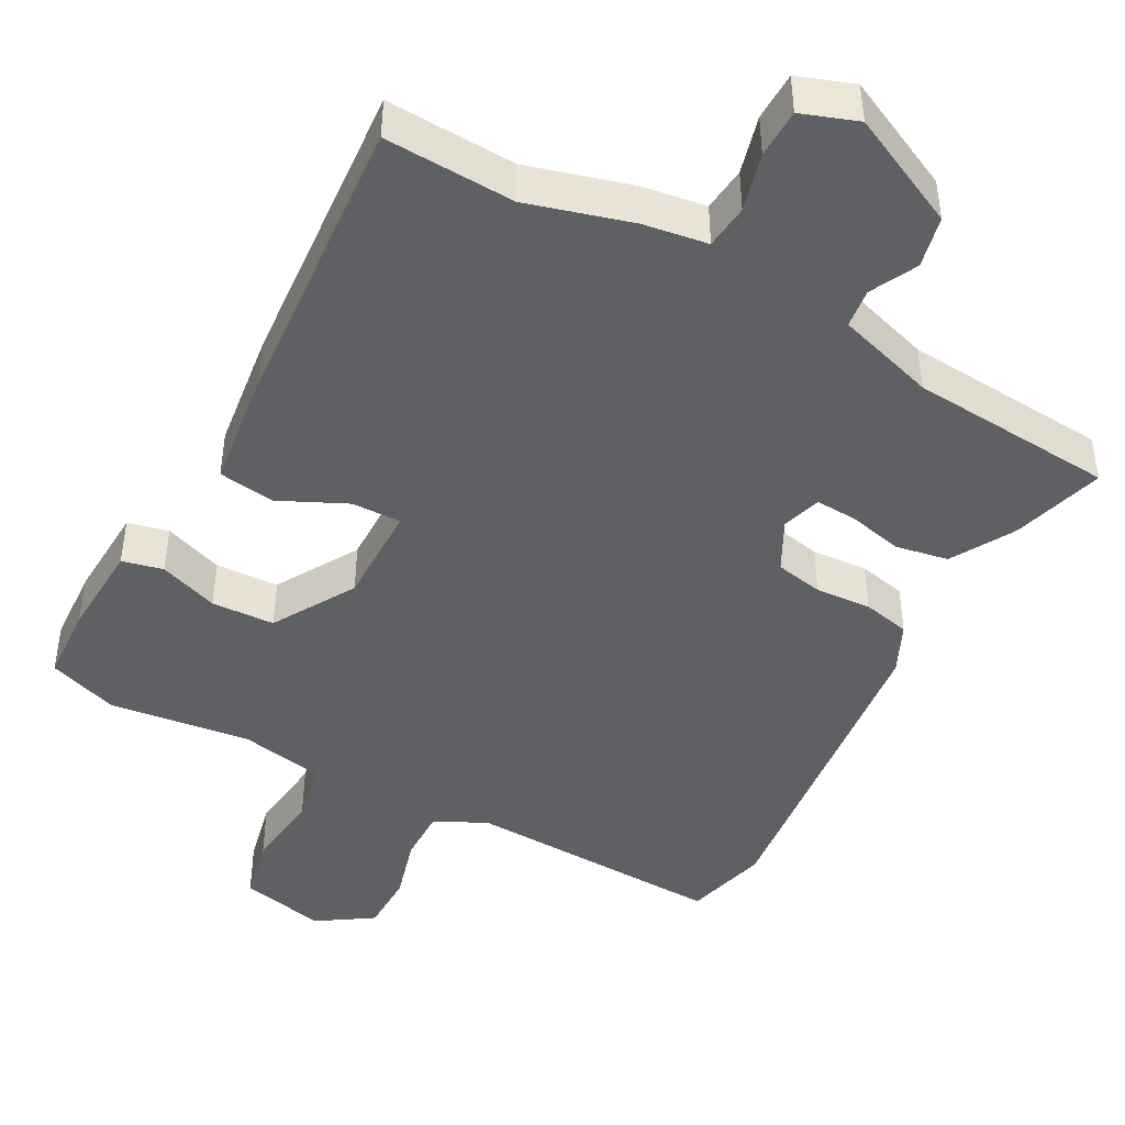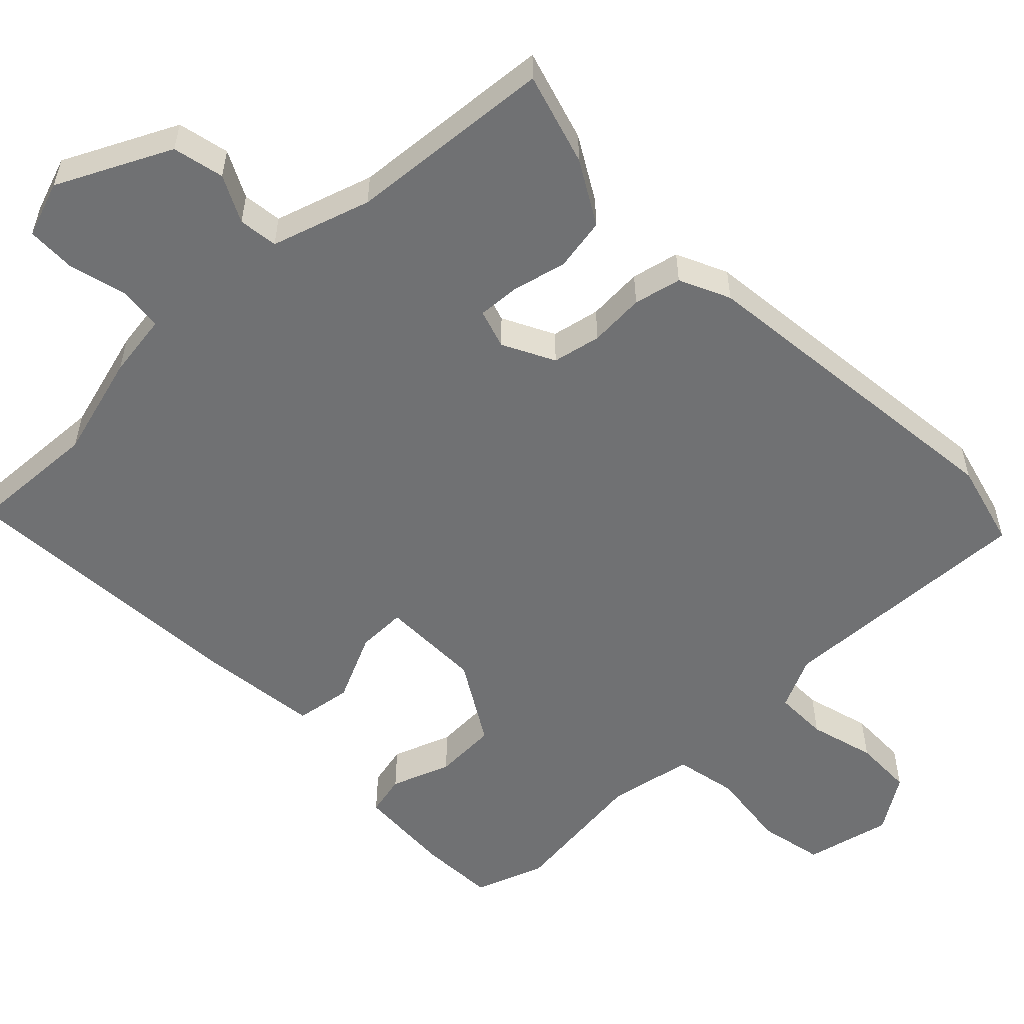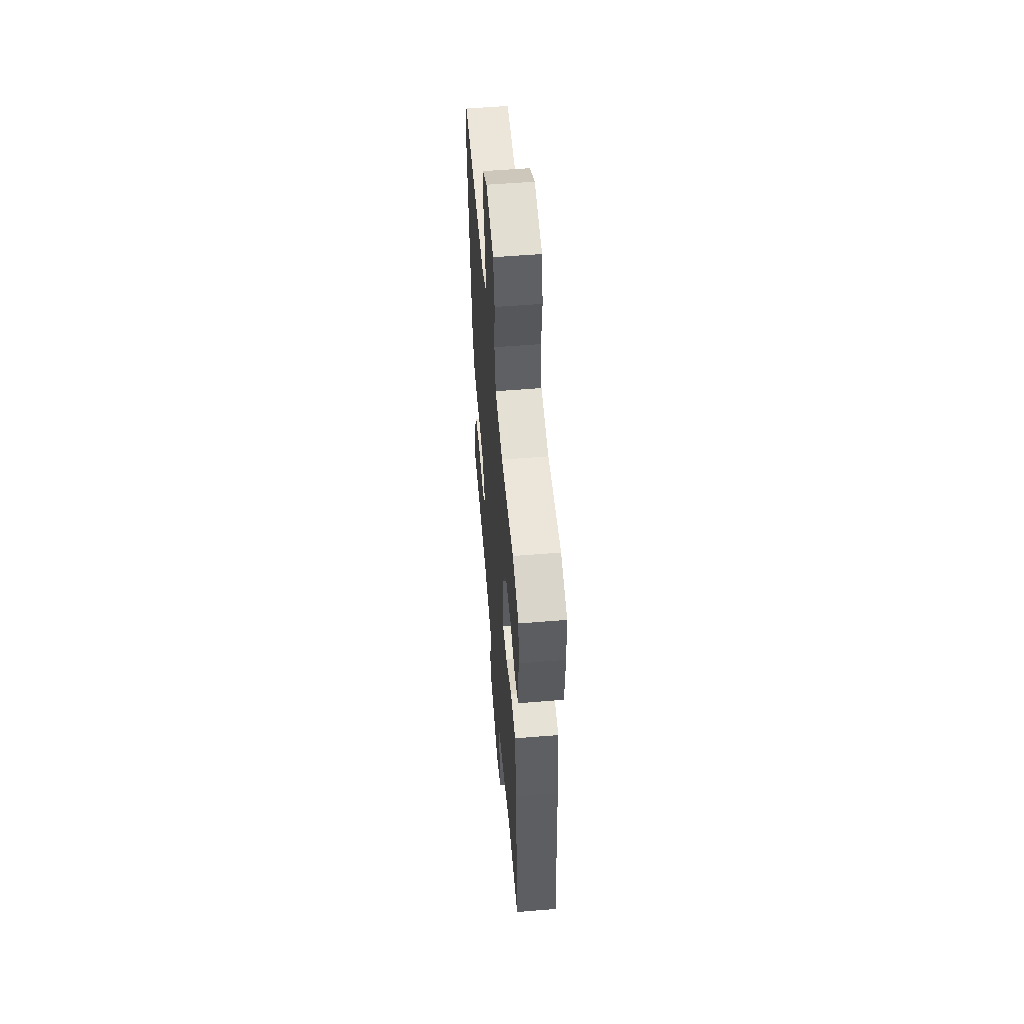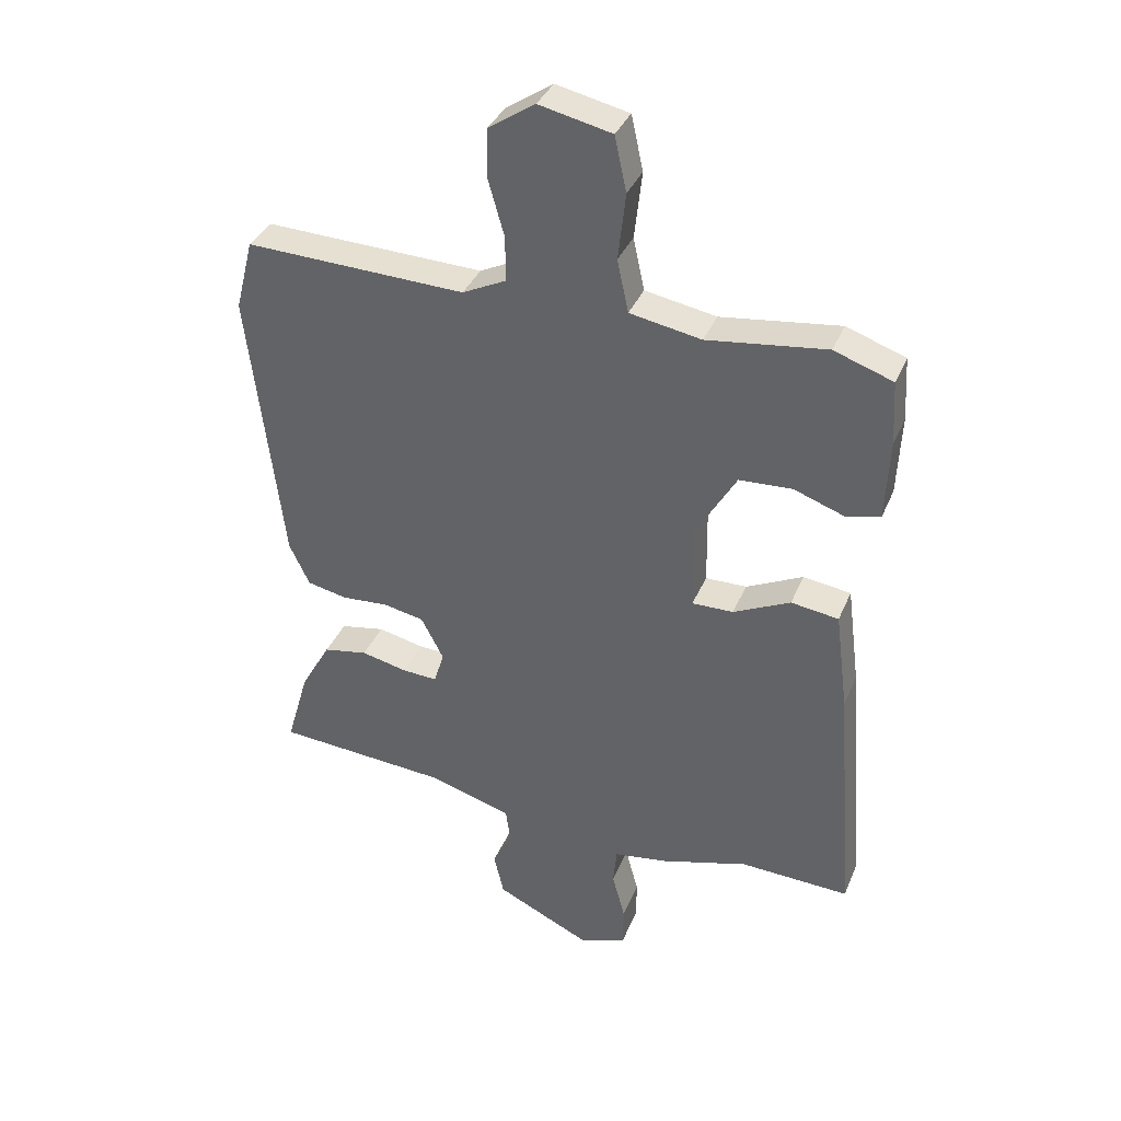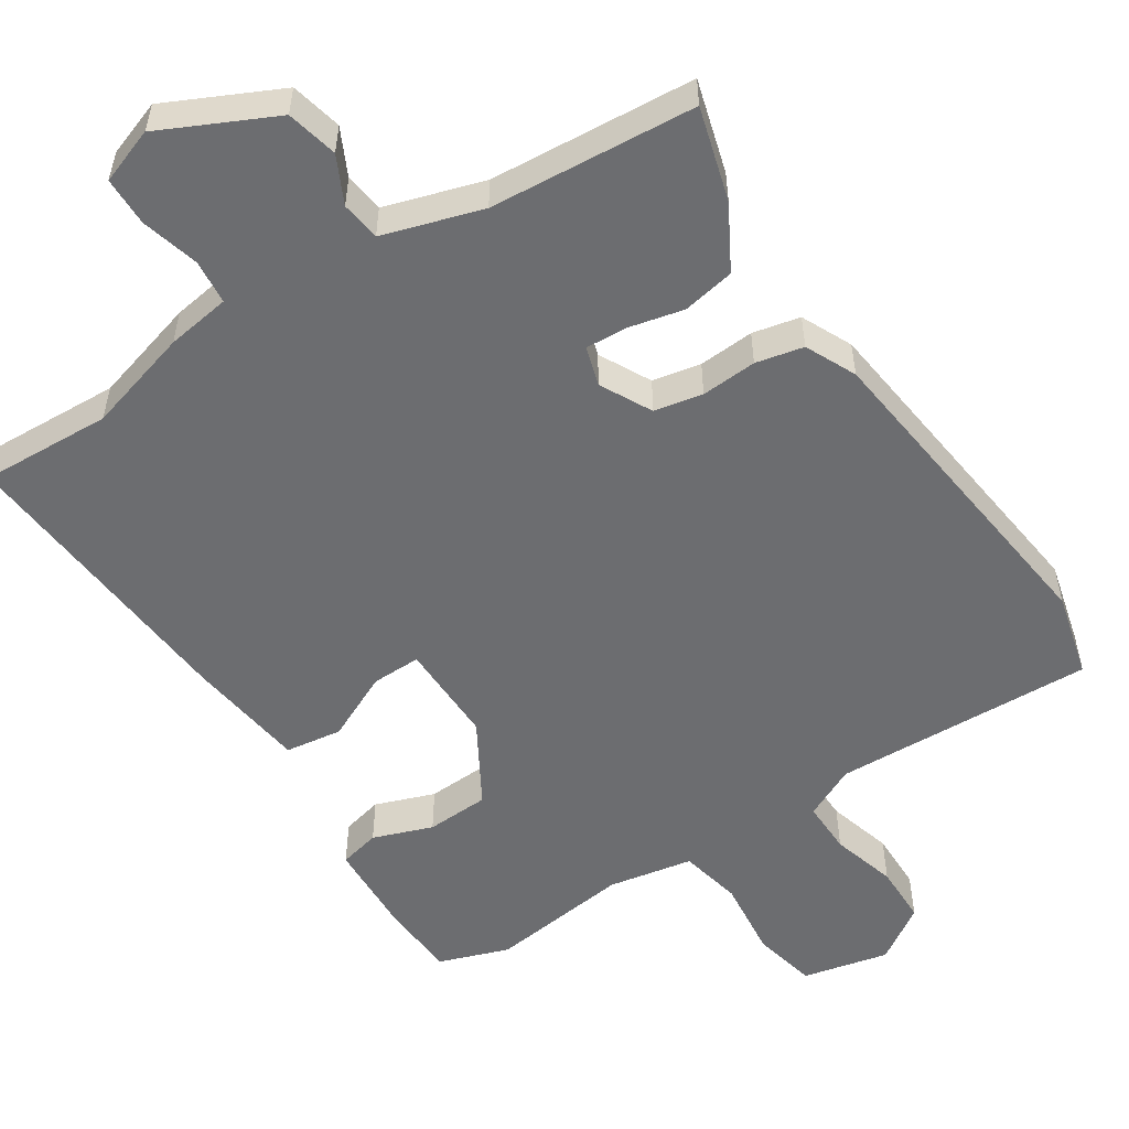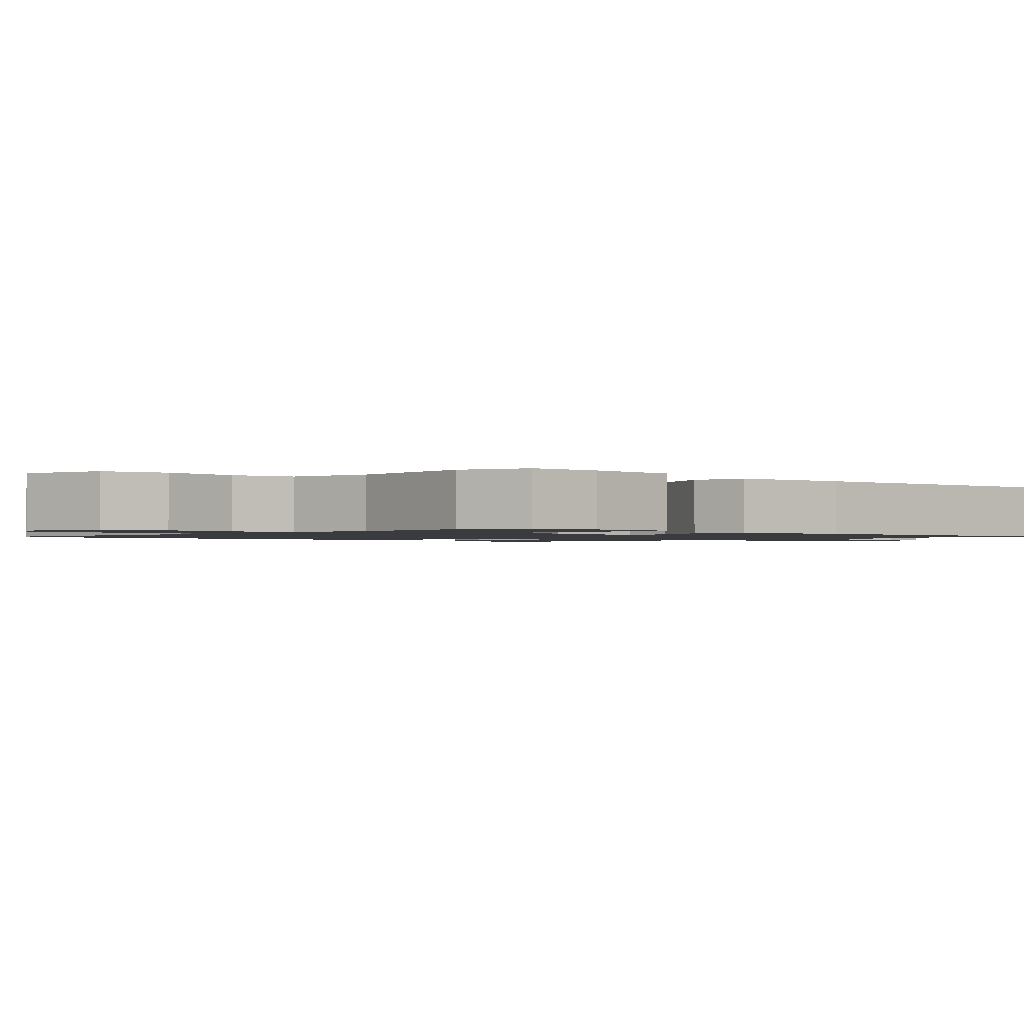
<metadata>
{"format":"obj","ext":"obj","renderer":"f3d","projection":"perspective","resolution":1024,"background":"white","views":[{"elev":-44.6,"azim":151.4,"up":"+Y"},{"elev":-55.1,"azim":-136.3,"up":"+Y"},{"elev":55.4,"azim":85.1,"up":"+Z"},{"elev":36.3,"azim":20.8,"up":"+Z"},{"elev":-54.0,"azim":-147.0,"up":"+Y"},{"elev":-1.3,"azim":45.8,"up":"+Y"}]}
</metadata>
<code>
v 0.42 0.07 0.528
v 0.514 0.07 0.495
v 0.52 0.07 0.393
v 0.514 0.07 0.264
v 0.459 0.07 0.251
v 0.379 0.07 0.28
v 0.294 0.07 0.276
v 0.229 0.07 0.165
v 0.231 0.07 0.028
v 0.297 0.07 0.029
v 0.388 0.07 0.072
v 0.464 0.07 0.061
v 0.485 0.07 -0.101
v 0.516 0.07 -0.501
v 0.341 0.07 -0.493
v 0.201 0.07 -0.533
v 0.115 0.07 -0.546
v 0.109 0.07 -0.606
v 0.13 0.07 -0.684
v 0.129 0.07 -0.75
v 0.054 0.07 -0.777
v -0.098 0.07 -0.704
v -0.114 0.07 -0.635
v -0.083 0.07 -0.572
v -0.09 0.07 -0.519
v -0.223 0.07 -0.478
v -0.5 0.07 -0.457
v -0.464 0.07 -0.332
v -0.416 0.07 -0.247
v -0.345 0.07 -0.234
v -0.271 0.07 -0.251
v -0.215 0.07 -0.254
v -0.199 0.07 -0.201
v -0.235 0.07 -0.132
v -0.3 0.07 -0.119
v -0.375 0.07 -0.124
v -0.439 0.07 -0.11
v -0.471 0.07 -0.042
v -0.524 0.07 0.405
v -0.495 0.07 0.519
v -0.144 0.07 0.506
v -0.074 0.07 0.54
v -0.075 0.07 0.612
v -0.1 0.07 0.7
v -0.099 0.07 0.78
v -0.025 0.07 0.829
v 0.091 0.07 0.803
v 0.11 0.07 0.716
v 0.098 0.07 0.609
v 0.116 0.07 0.525
v 0.23 0.07 0.504
v 0.42 0 0.528
v 0.514 0 0.495
v 0.52 0 0.393
v 0.514 0 0.264
v 0.459 0 0.251
v 0.379 0 0.28
v 0.294 0 0.276
v 0.229 0 0.165
v 0.231 0 0.028
v 0.297 0 0.029
v 0.388 0 0.072
v 0.464 0 0.061
v 0.485 0 -0.101
v 0.516 0 -0.501
v 0.341 0 -0.493
v 0.201 0 -0.533
v 0.115 0 -0.546
v 0.109 0 -0.606
v 0.13 0 -0.684
v 0.129 0 -0.75
v 0.054 0 -0.777
v -0.098 0 -0.704
v -0.114 0 -0.635
v -0.083 0 -0.572
v -0.09 0 -0.519
v -0.223 0 -0.478
v -0.5 0 -0.457
v -0.464 0 -0.332
v -0.416 0 -0.247
v -0.345 0 -0.234
v -0.271 0 -0.251
v -0.215 0 -0.254
v -0.199 0 -0.201
v -0.235 0 -0.132
v -0.3 0 -0.119
v -0.375 0 -0.124
v -0.439 0 -0.11
v -0.471 0 -0.042
v -0.524 0 0.405
v -0.495 0 0.519
v -0.144 0 0.506
v -0.074 0 0.54
v -0.075 0 0.612
v -0.1 0 0.7
v -0.099 0 0.78
v -0.025 0 0.829
v 0.091 0 0.803
v 0.11 0 0.716
v 0.098 0 0.609
v 0.116 0 0.525
v 0.23 0 0.504
f 46 47 48 49
f 46 49 50
f 43 44 45 46
f 42 43 46 50
f 41 42 50 51
f 39 40 41
f 38 39 41 51
f 35 36 37 38
f 34 35 38 51
f 28 29 30 31
f 26 27 28 31
f 25 26 31 32
f 21 22 23 24
f 21 24 25
f 18 19 20 21
f 17 18 21 25
f 15 16 17 25
f 12 13 14 15
f 10 11 12 15
f 9 10 15 25
f 8 9 25 32
f 3 4 5 6
f 3 6 7
f 2 3 7
f 1 2 7
f 33 34 51 1
f 8 32 33
f 1 7 8 33
f 100 99 98 97
f 101 100 97
f 97 96 95 94
f 101 97 94 93
f 102 101 93 92
f 92 91 90
f 102 92 90 89
f 89 88 87 86
f 102 89 86 85
f 82 81 80 79
f 82 79 78 77
f 83 82 77 76
f 75 74 73 72
f 76 75 72
f 72 71 70 69
f 76 72 69 68
f 76 68 67 66
f 66 65 64 63
f 66 63 62 61
f 76 66 61 60
f 83 76 60 59
f 57 56 55 54
f 58 57 54
f 58 54 53
f 58 53 52
f 52 102 85 84
f 84 83 59
f 84 59 58 52
f 1 52 53 2
f 2 53 54 3
f 3 54 55 4
f 4 55 56 5
f 5 56 57 6
f 6 57 58 7
f 7 58 59 8
f 8 59 60 9
f 9 60 61 10
f 10 61 62 11
f 11 62 63 12
f 12 63 64 13
f 13 64 65 14
f 14 65 66 15
f 15 66 67 16
f 16 67 68 17
f 17 68 69 18
f 18 69 70 19
f 19 70 71 20
f 20 71 72 21
f 21 72 73 22
f 22 73 74 23
f 23 74 75 24
f 24 75 76 25
f 25 76 77 26
f 26 77 78 27
f 27 78 79 28
f 28 79 80 29
f 29 80 81 30
f 30 81 82 31
f 31 82 83 32
f 32 83 84 33
f 33 84 85 34
f 34 85 86 35
f 35 86 87 36
f 36 87 88 37
f 37 88 89 38
f 38 89 90 39
f 39 90 91 40
f 40 91 92 41
f 41 92 93 42
f 42 93 94 43
f 43 94 95 44
f 44 95 96 45
f 45 96 97 46
f 46 97 98 47
f 47 98 99 48
f 48 99 100 49
f 49 100 101 50
f 50 101 102 51
f 51 102 52 1

</code>
